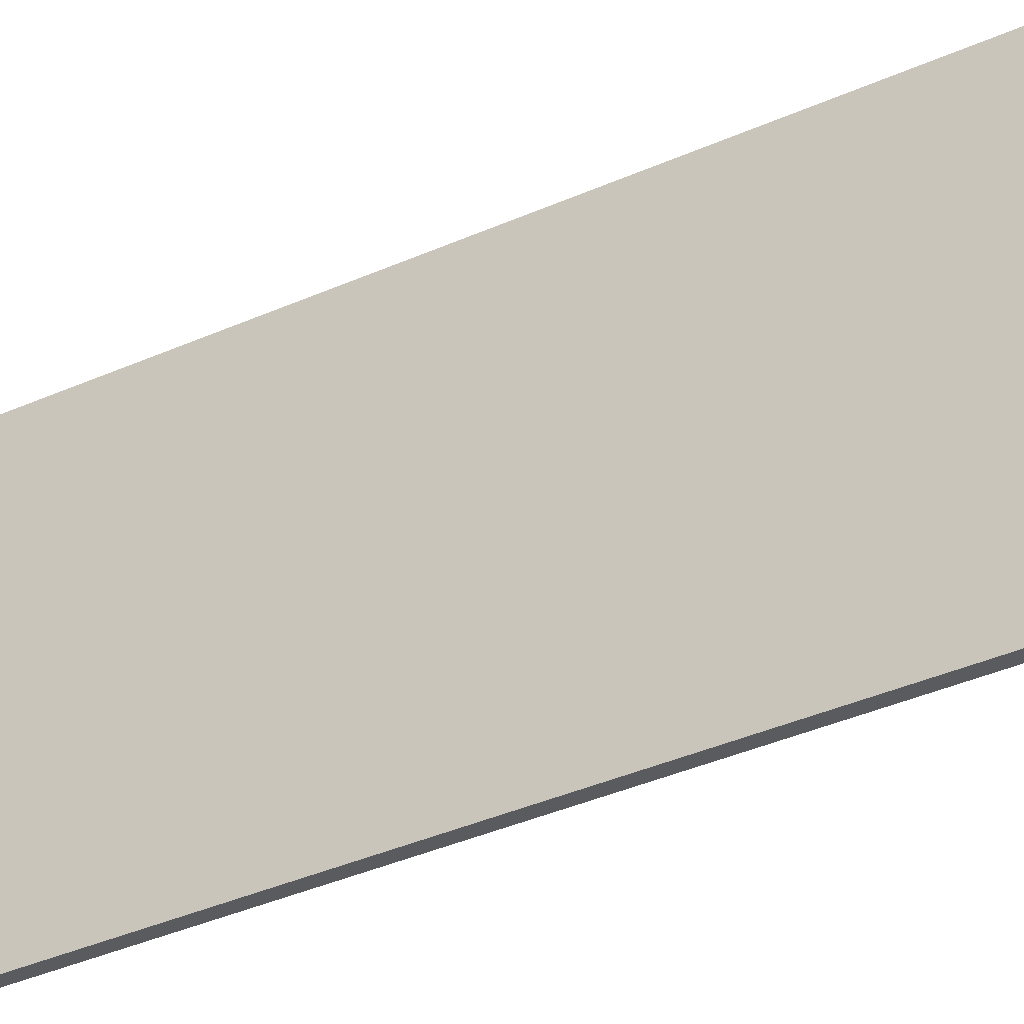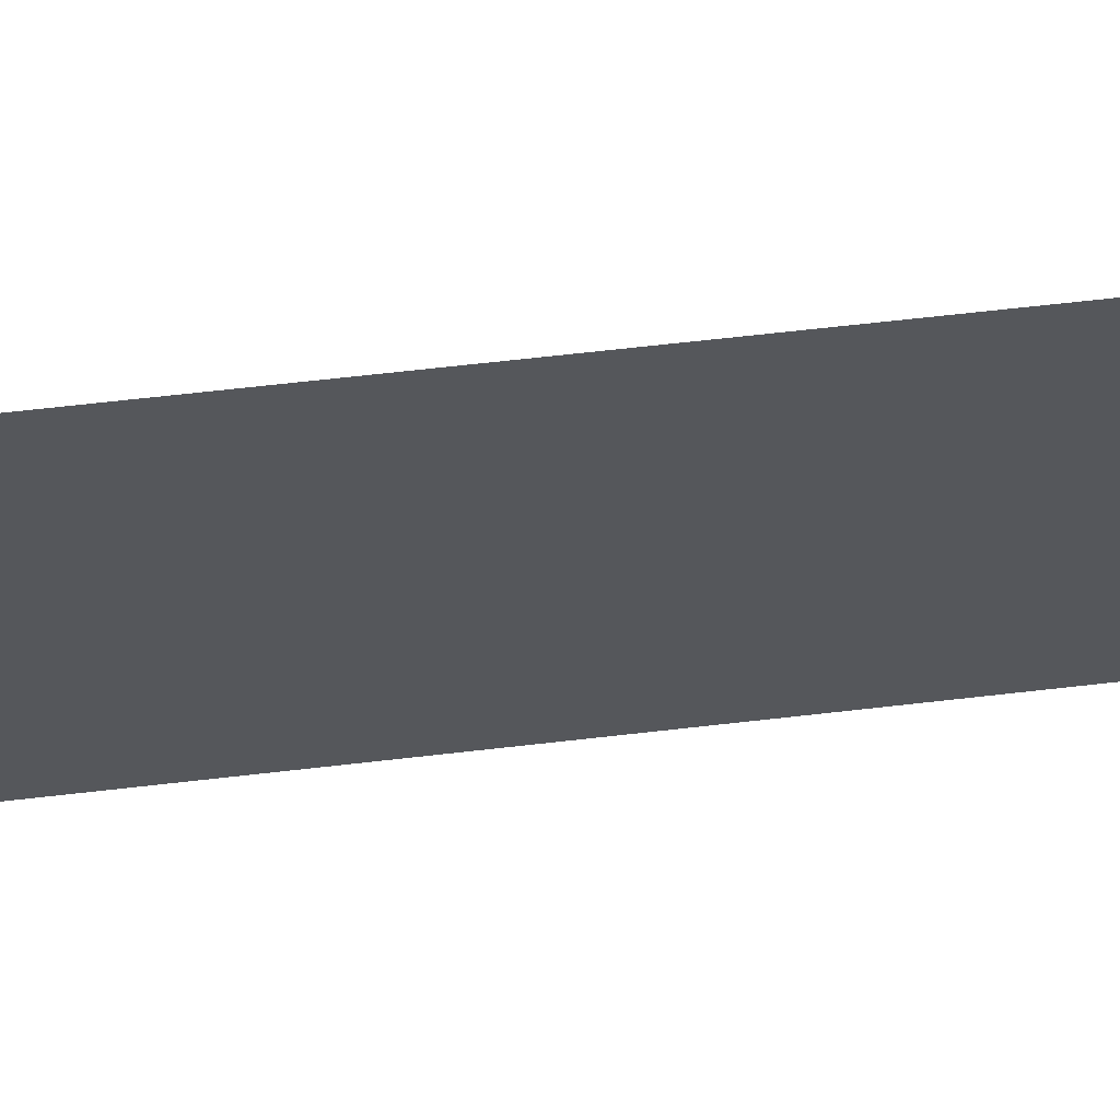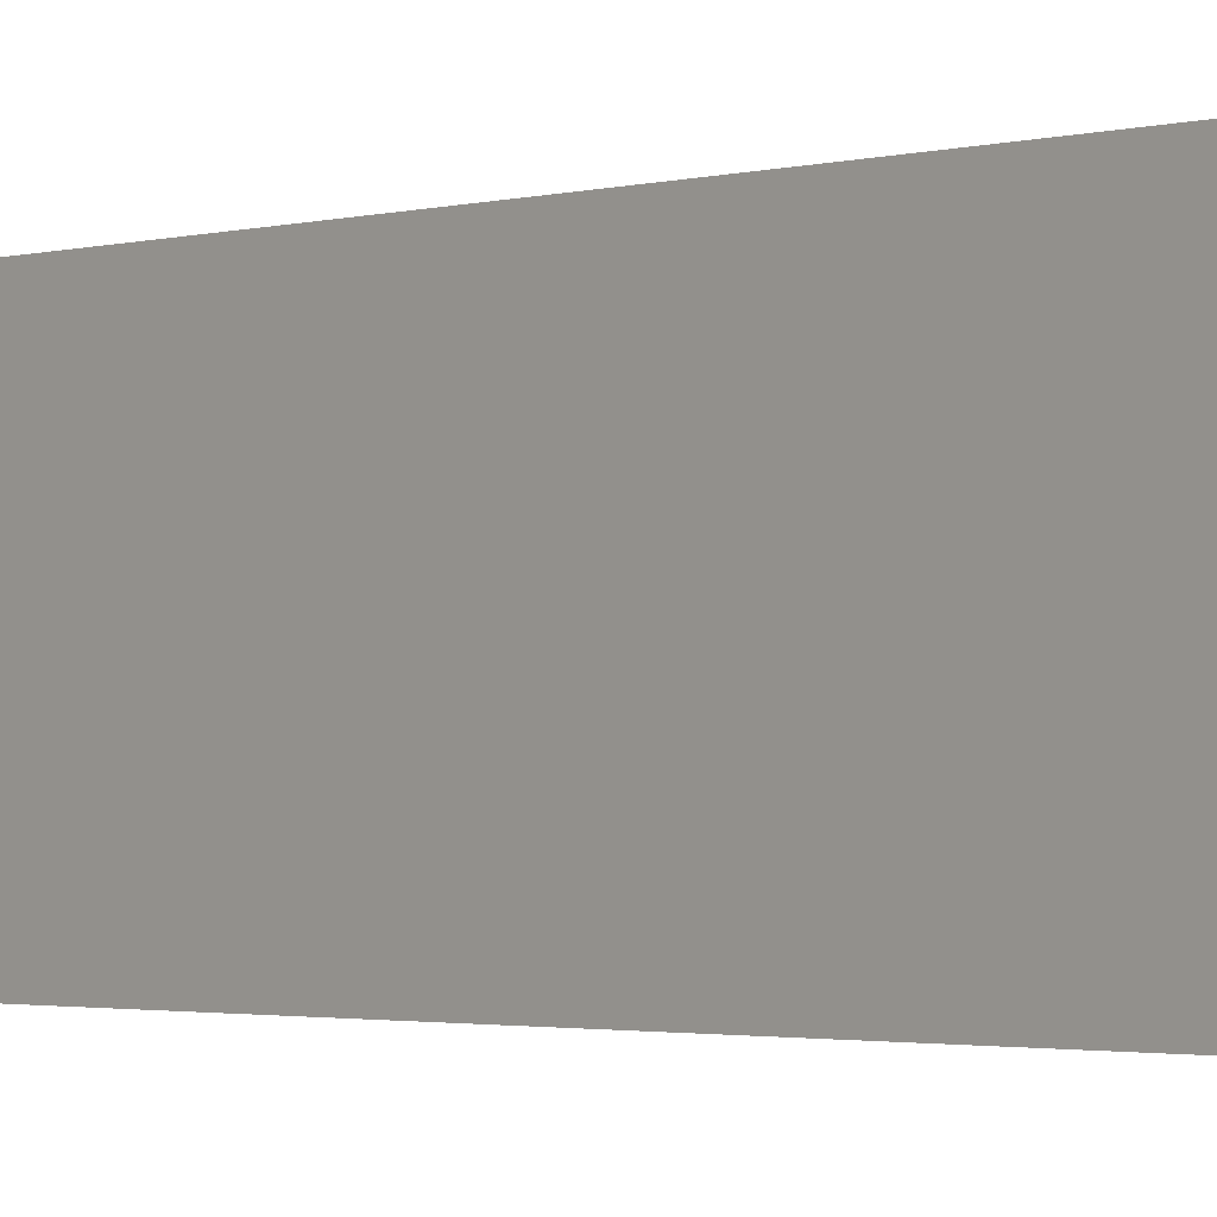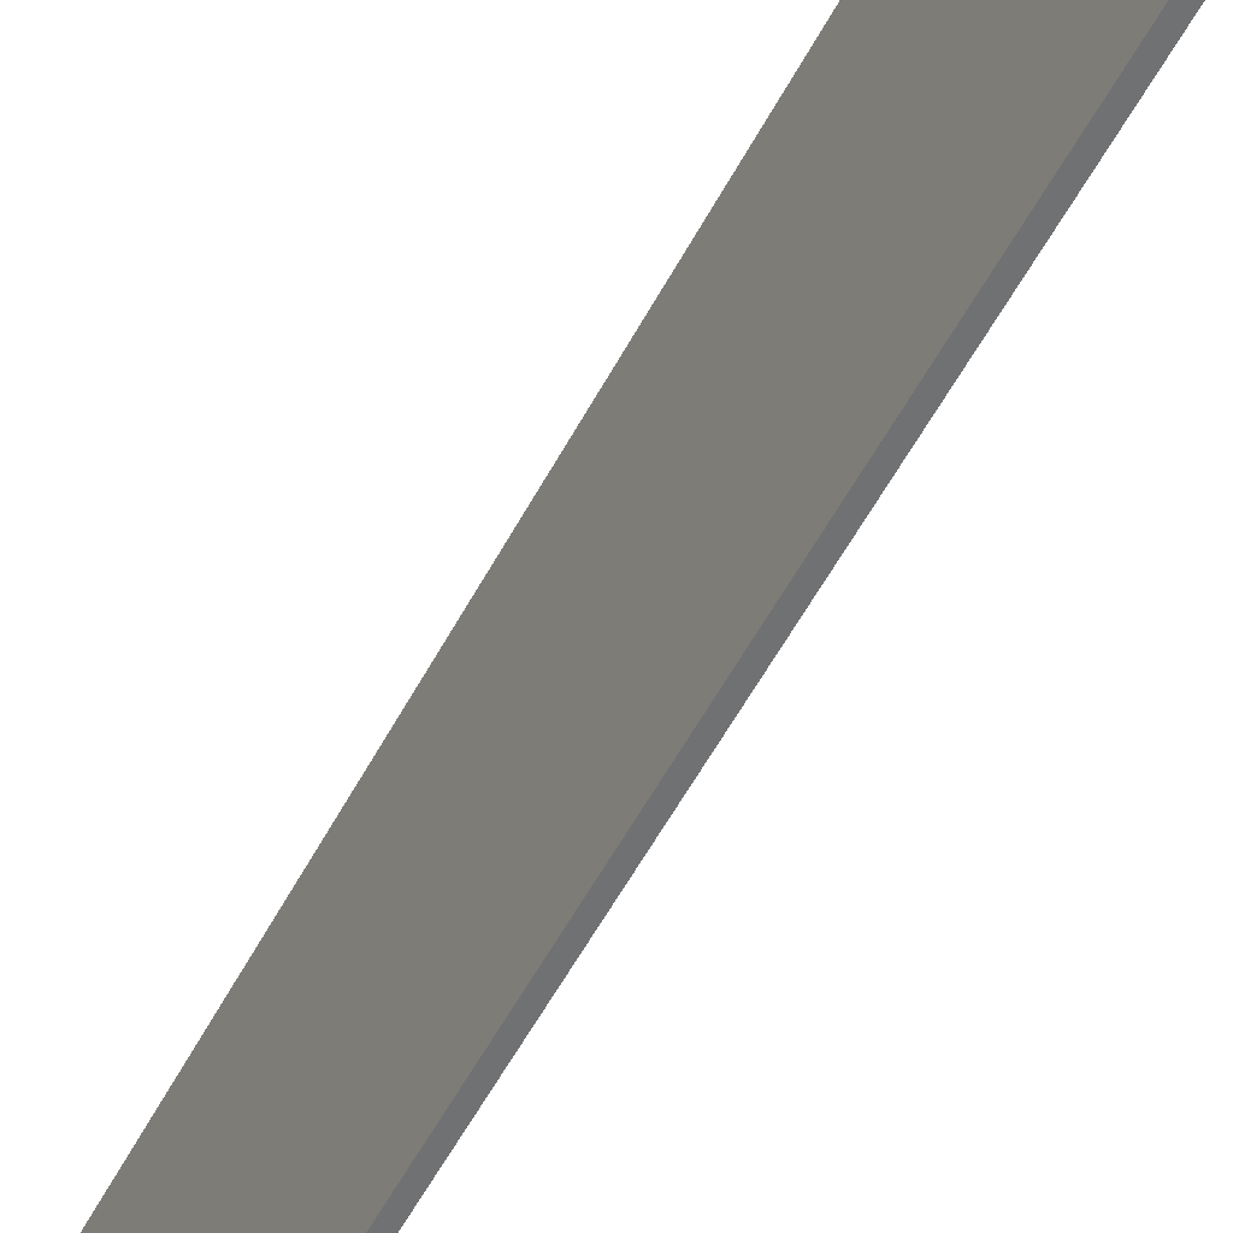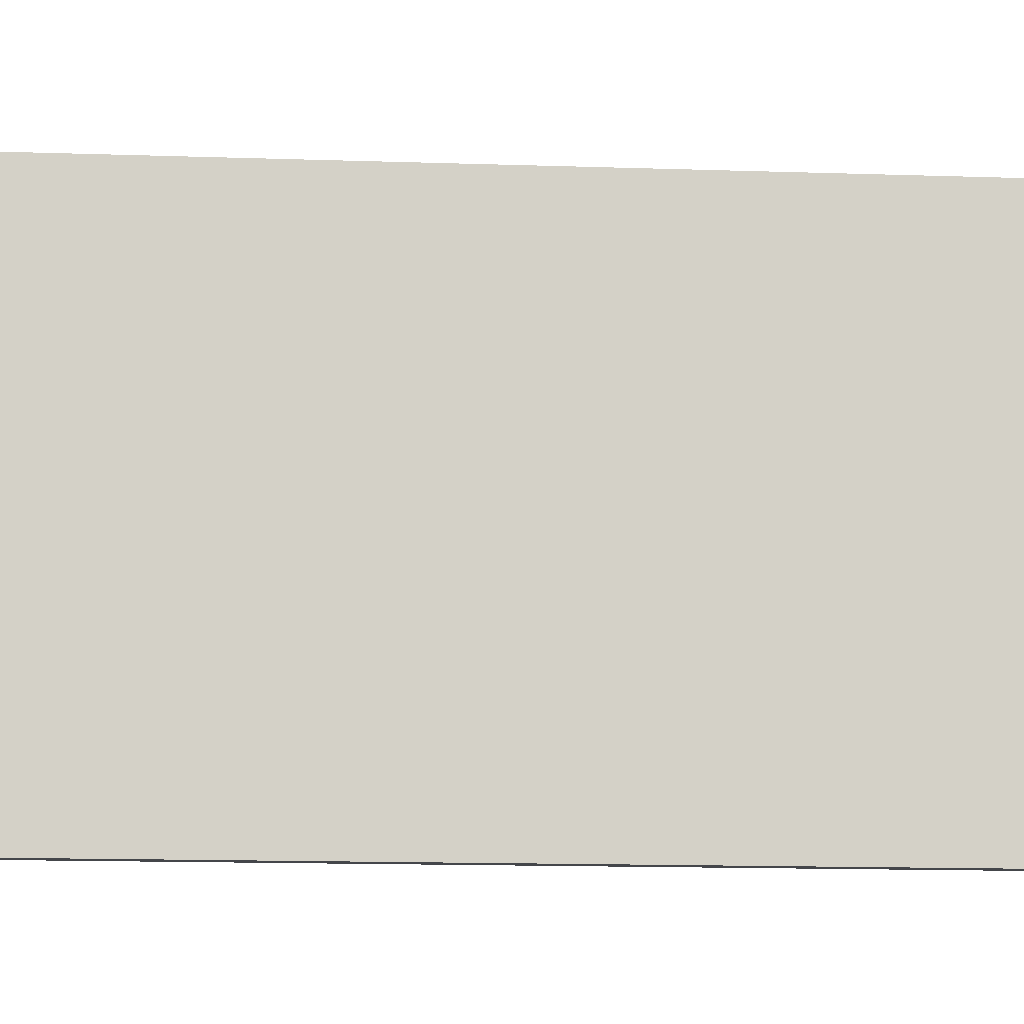
<metadata>
{"format":"obj","ext":"obj","renderer":"f3d","projection":"perspective","resolution":1024,"background":"white","views":[{"elev":-33.4,"azim":122.4,"up":"+Z"},{"elev":62.0,"azim":83.2,"up":"+Z"},{"elev":-1.8,"azim":138.6,"up":"+Z"},{"elev":-55.2,"azim":152.5,"up":"+Z"},{"elev":-9.4,"azim":-96.4,"up":"+Z"}]}
</metadata>
<code>
o mesh4/mesh4-geometry#mesh4-geometry
v -0.4868 0.8241 -0.2452
v -0.4868 -0.8785 0.2258
v -0.4868 0.8241 0.2258
v -0.4868 -0.8785 -0.2452
v -0.4714 0.8241 0.2258
v -0.4714 -0.8785 -0.2452
v -0.4714 0.8241 -0.2452
v -0.4714 -0.8785 0.2258
f 1 2 3
f 2 1 4
f 3 2 1
f 4 1 2
f 5 1 3
f 3 1 5
f 1 6 4
f 4 6 1
f 6 2 4
f 4 2 6
f 1 5 7
f 7 5 1
f 6 1 7
f 7 1 6
f 2 6 8
f 8 6 2
f 5 6 7
f 7 6 5
f 6 5 8
f 8 5 6

</code>
